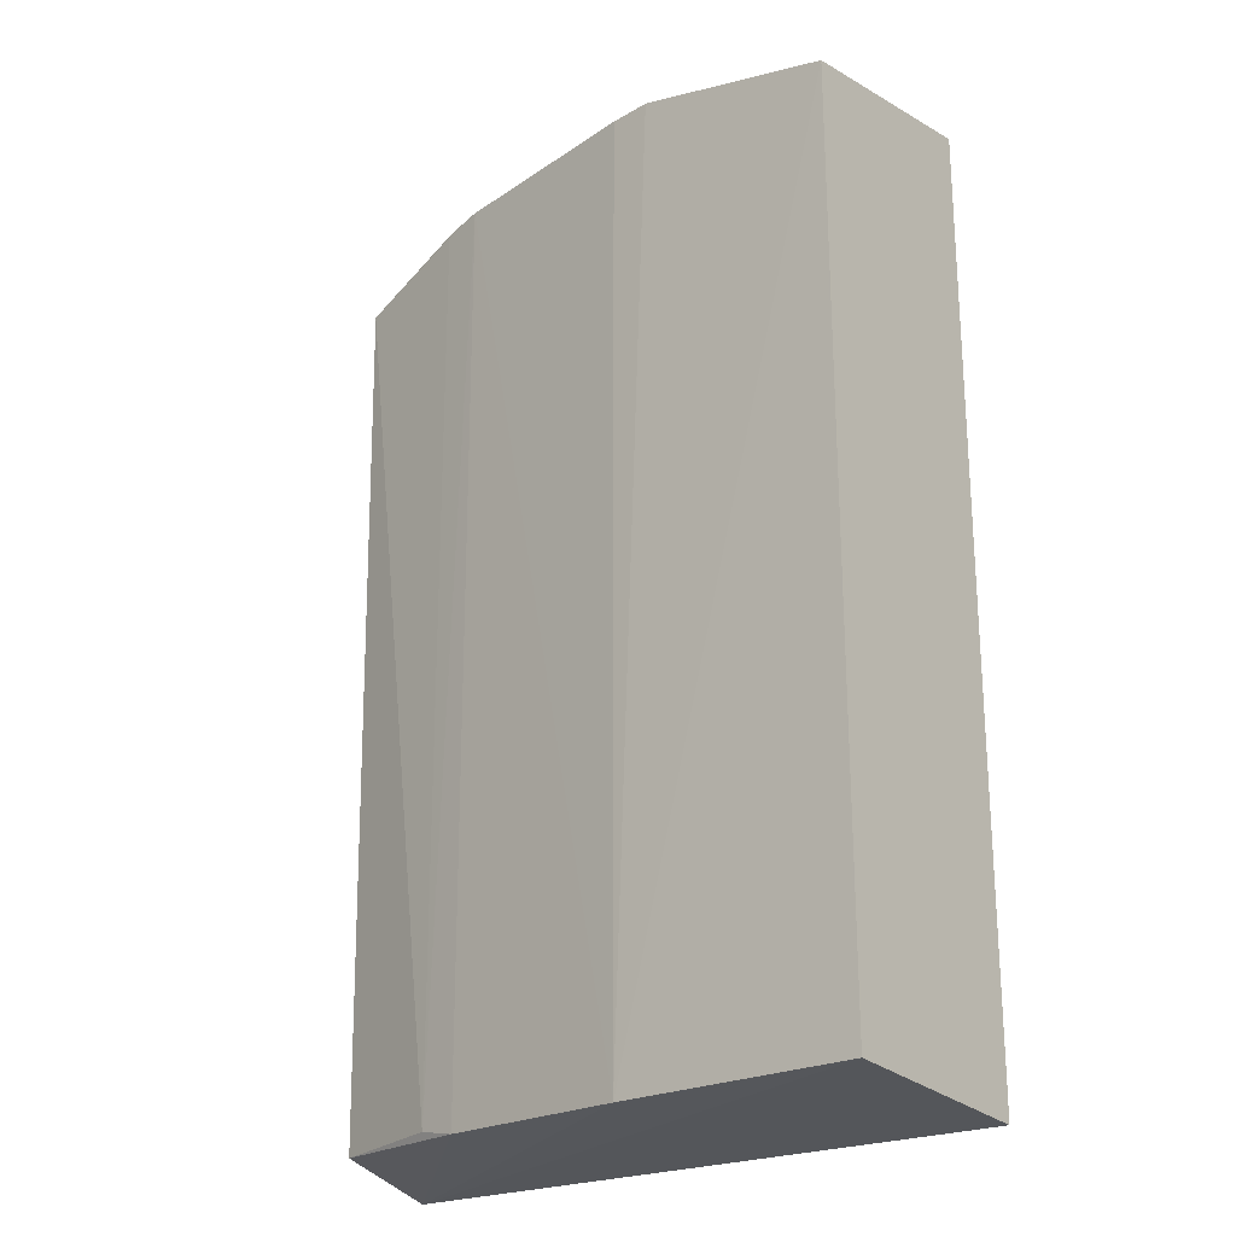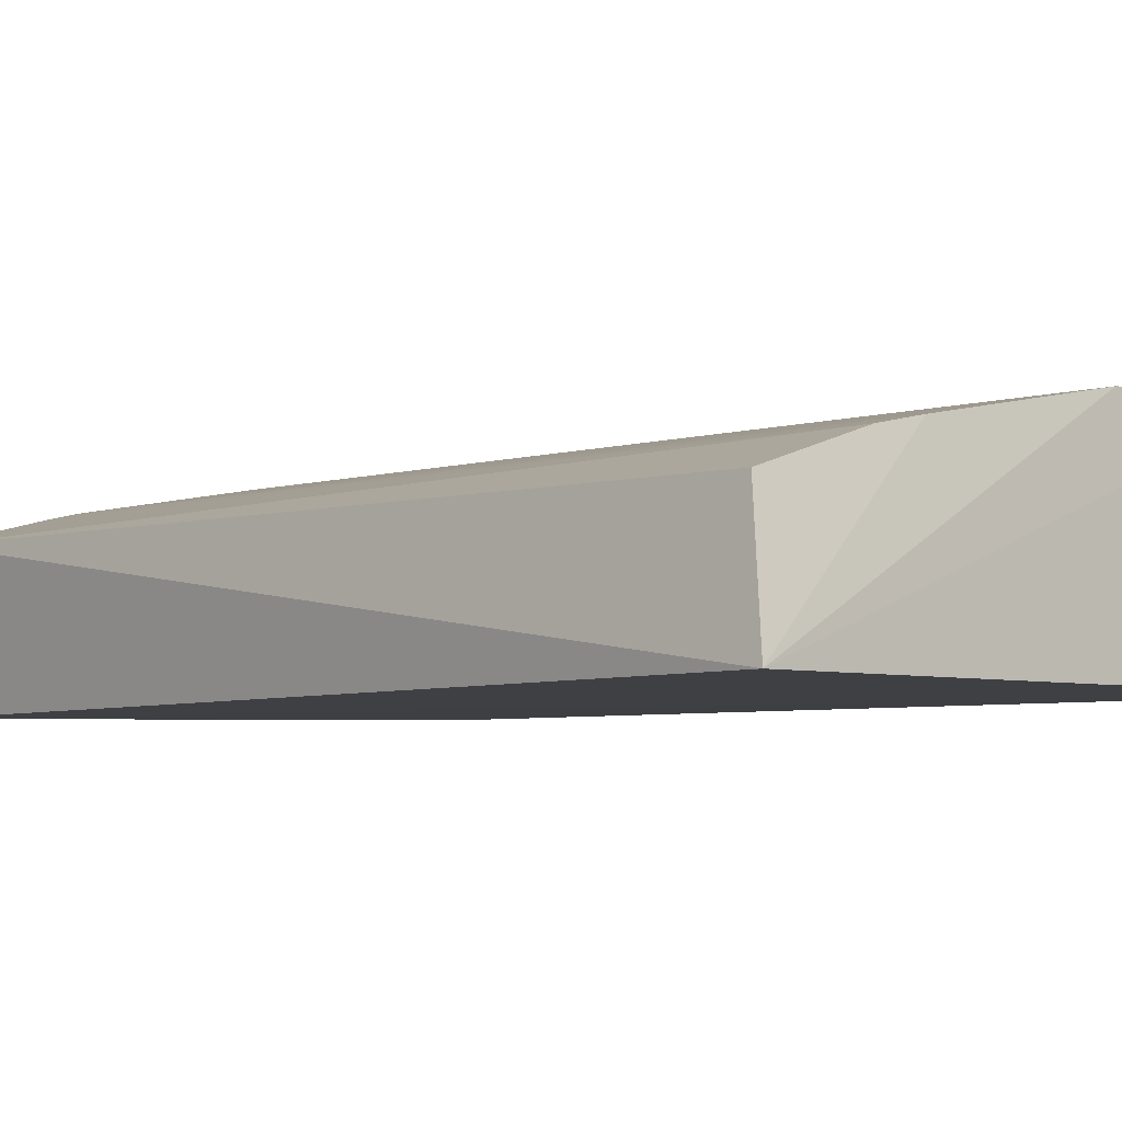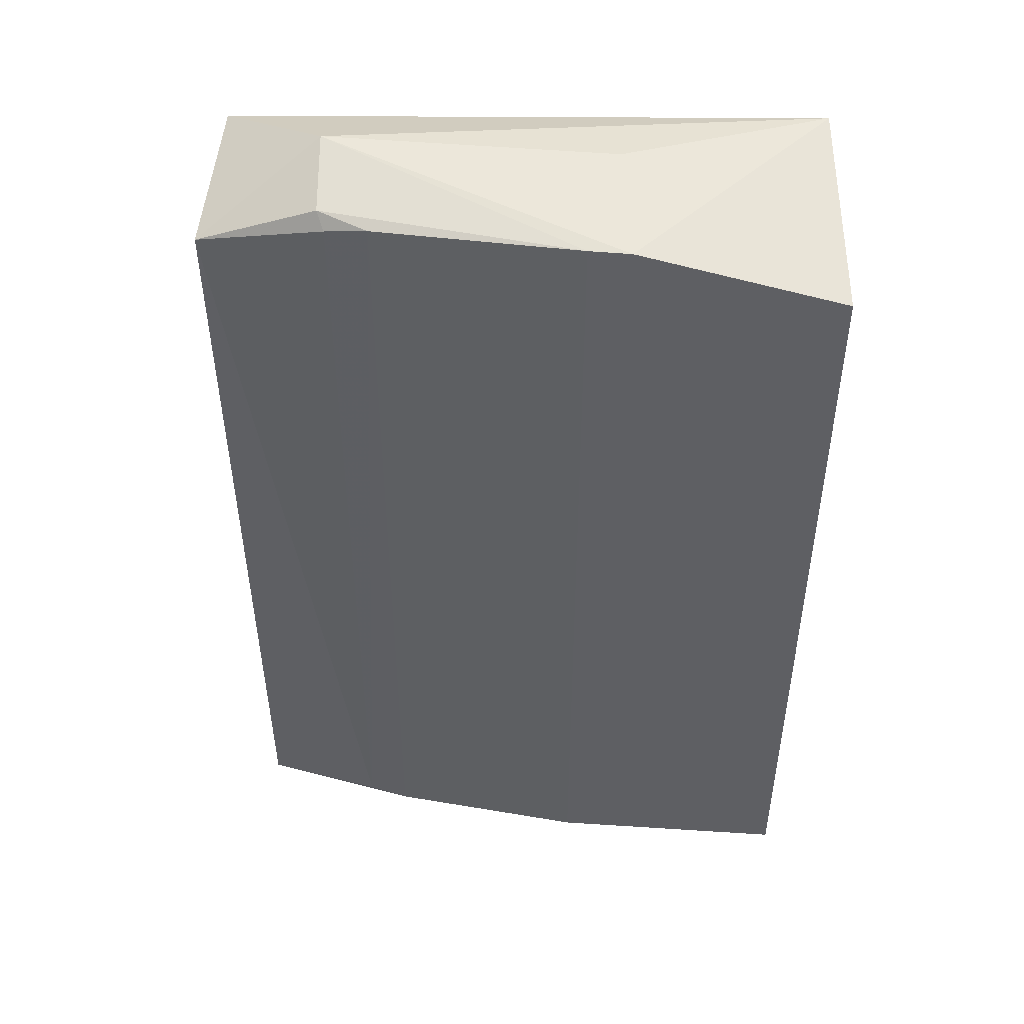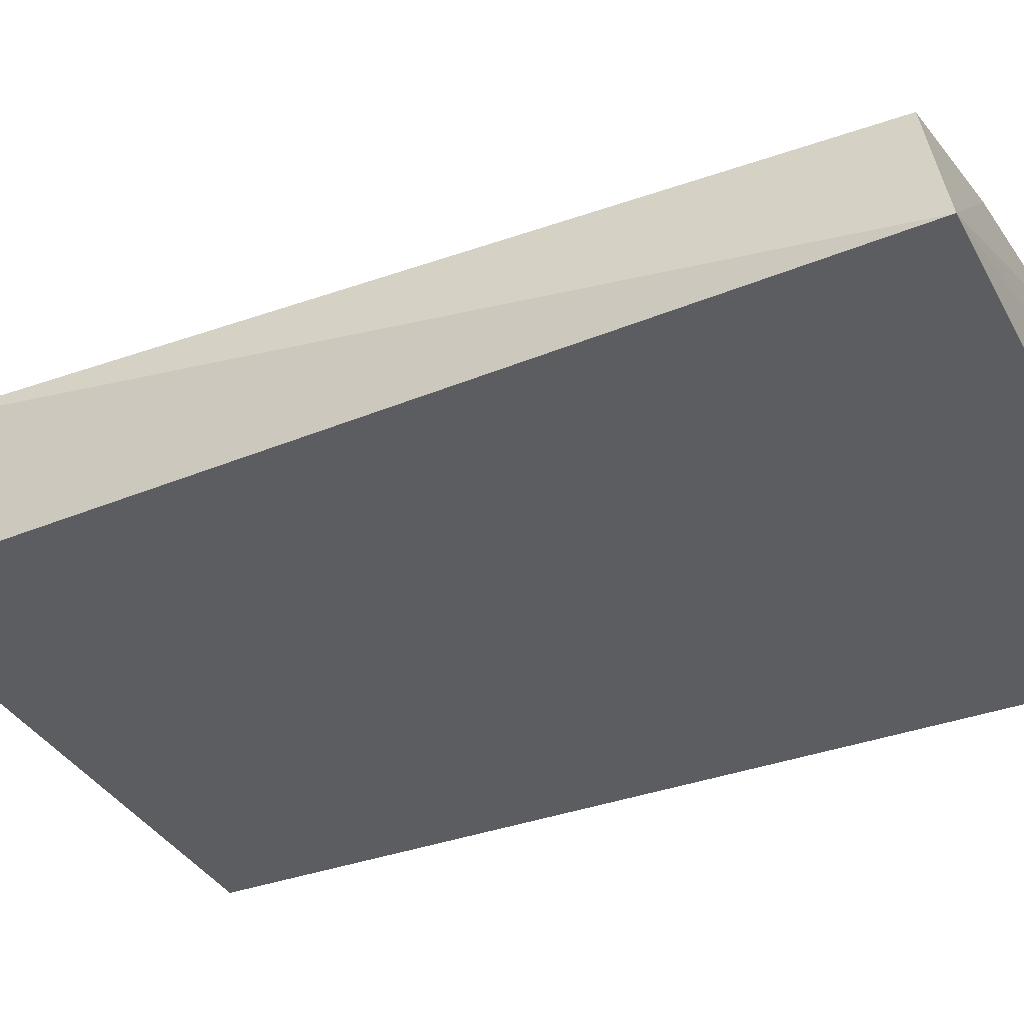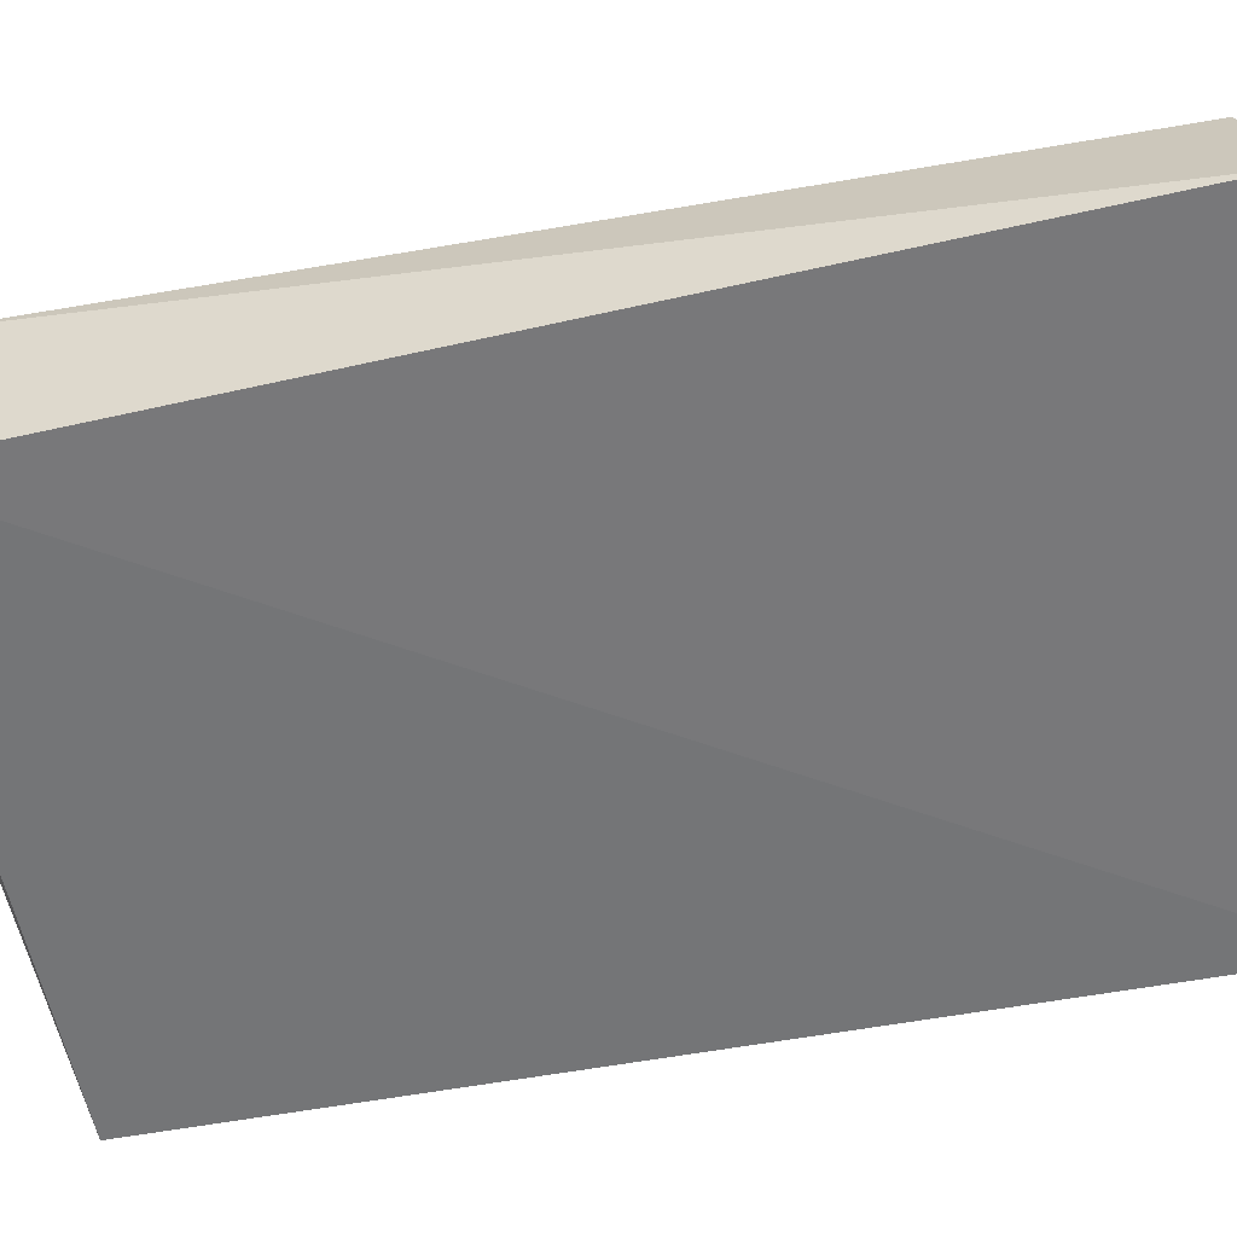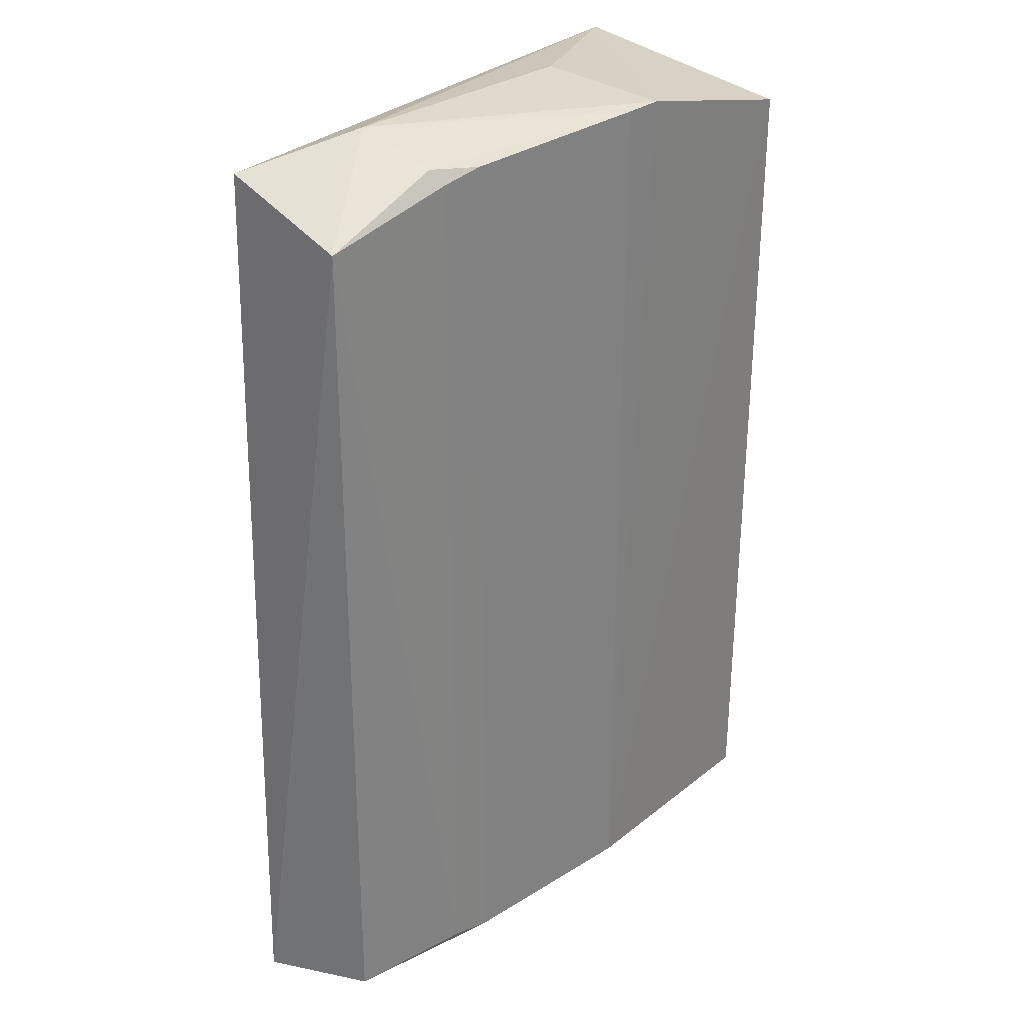
<metadata>
{"format":"obj","ext":"obj","renderer":"f3d","projection":"perspective","resolution":1024,"background":"white","views":[{"elev":-23.0,"azim":-143.0,"up":"+Z"},{"elev":-4.7,"azim":135.3,"up":"+Y"},{"elev":47.9,"azim":179.4,"up":"+Z"},{"elev":-36.5,"azim":115.4,"up":"+Y"},{"elev":-57.4,"azim":100.8,"up":"+Y"},{"elev":29.7,"azim":125.9,"up":"+Z"}]}
</metadata>
<code>
v 0.2205 0.4129 0.1366
v 0.2334 0.4165 -0.2034
v 0.2294 0.4632 0.1218
v 0.005883 0.4996 0.1217
v 0.00624 0.4167 -0.204
v 0.09498 0.4913 -0.1986
v 0.09499 0.4913 0.1396
v 0.00624 0.4167 0.1366
v 0.2273 0.4607 -0.195
v 0.005812 0.4984 -0.1991
v 0.1852 0.441 0.1488
v 0.08007 0.4931 0.1397
v 0.1684 0.4779 0.1375
v 0.1685 0.4776 -0.1968
v 0.08199 0.447 0.1449
v 0.1858 0.4698 0.1399
v 0.1834 0.4744 -0.1938
v 0.1834 0.4744 0.1345
f 1 2 3
f 5 2 1
f 8 5 1
f 9 3 2
f 10 4 6
f 10 8 4
f 10 5 8
f 10 6 2
f 10 2 5
f 11 1 3
f 11 8 1
f 12 7 6
f 12 6 4
f 12 4 8
f 12 11 7
f 13 6 7
f 14 9 2
f 14 2 6
f 14 6 13
f 15 12 8
f 15 8 11
f 15 11 12
f 16 11 3
f 16 13 7
f 16 7 11
f 17 14 13
f 17 3 9
f 17 9 14
f 18 16 3
f 18 13 16
f 18 17 13
f 18 3 17

</code>
